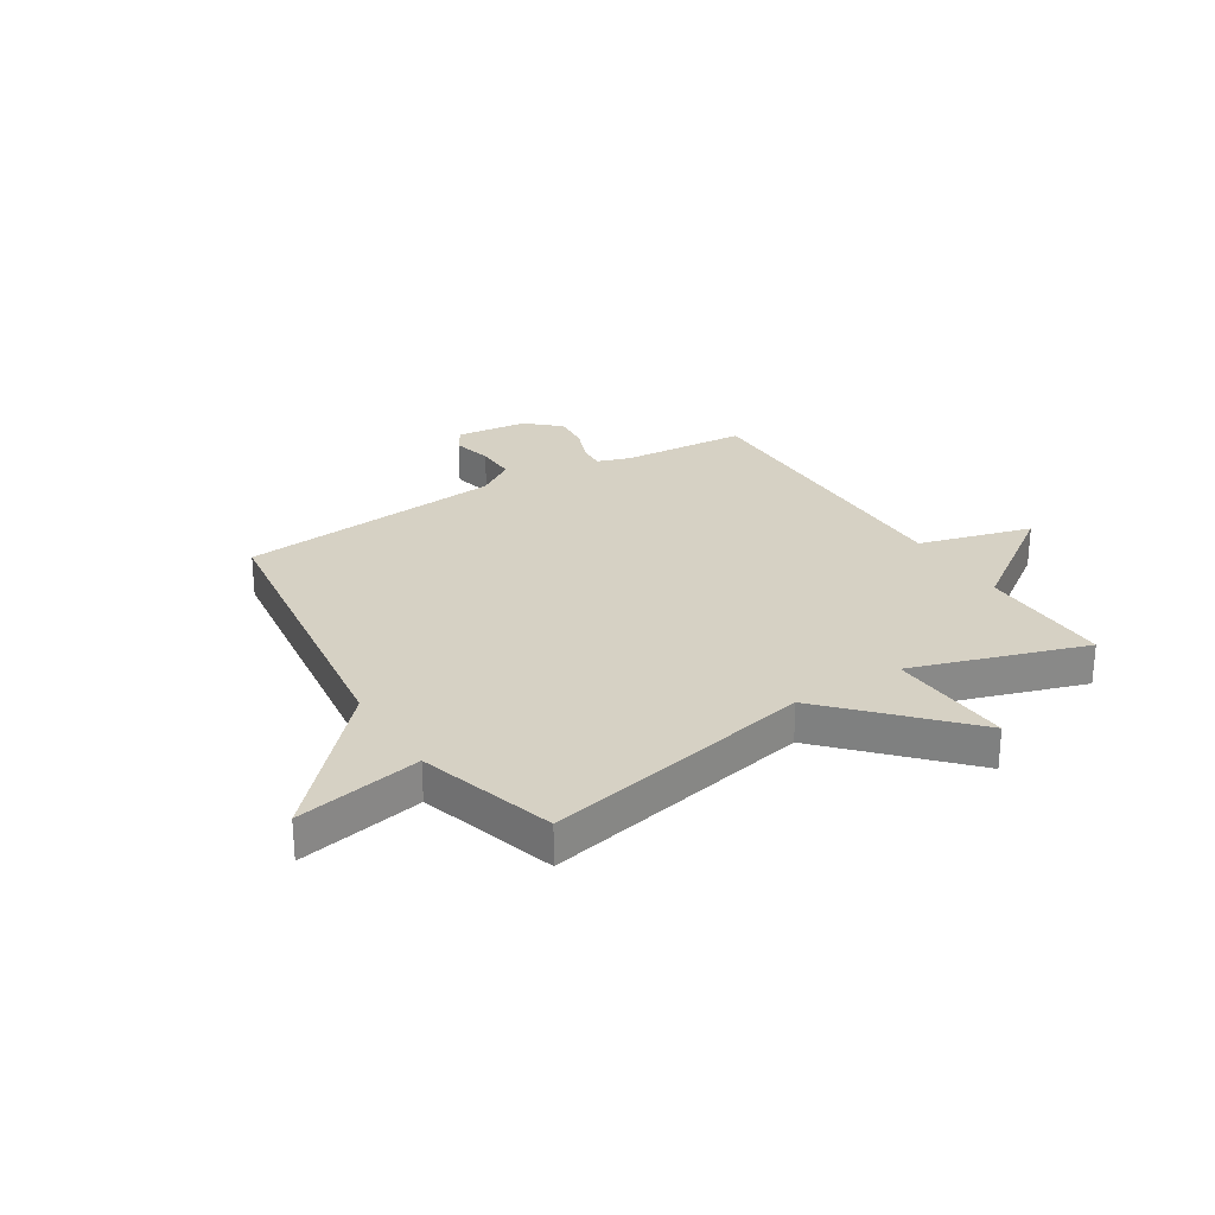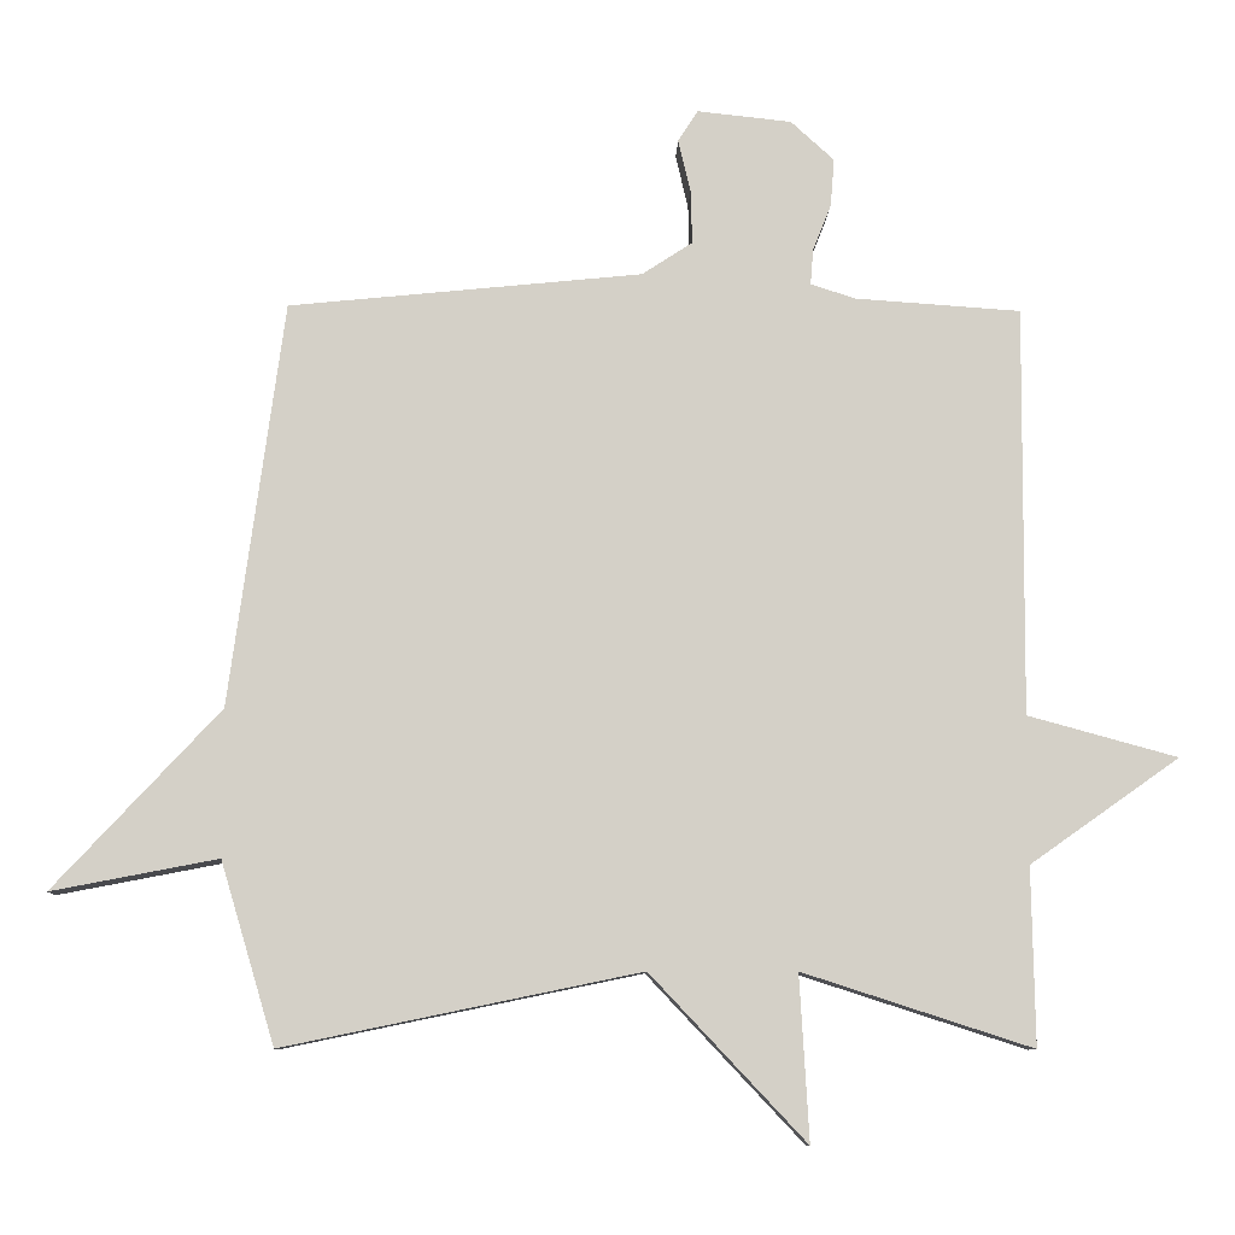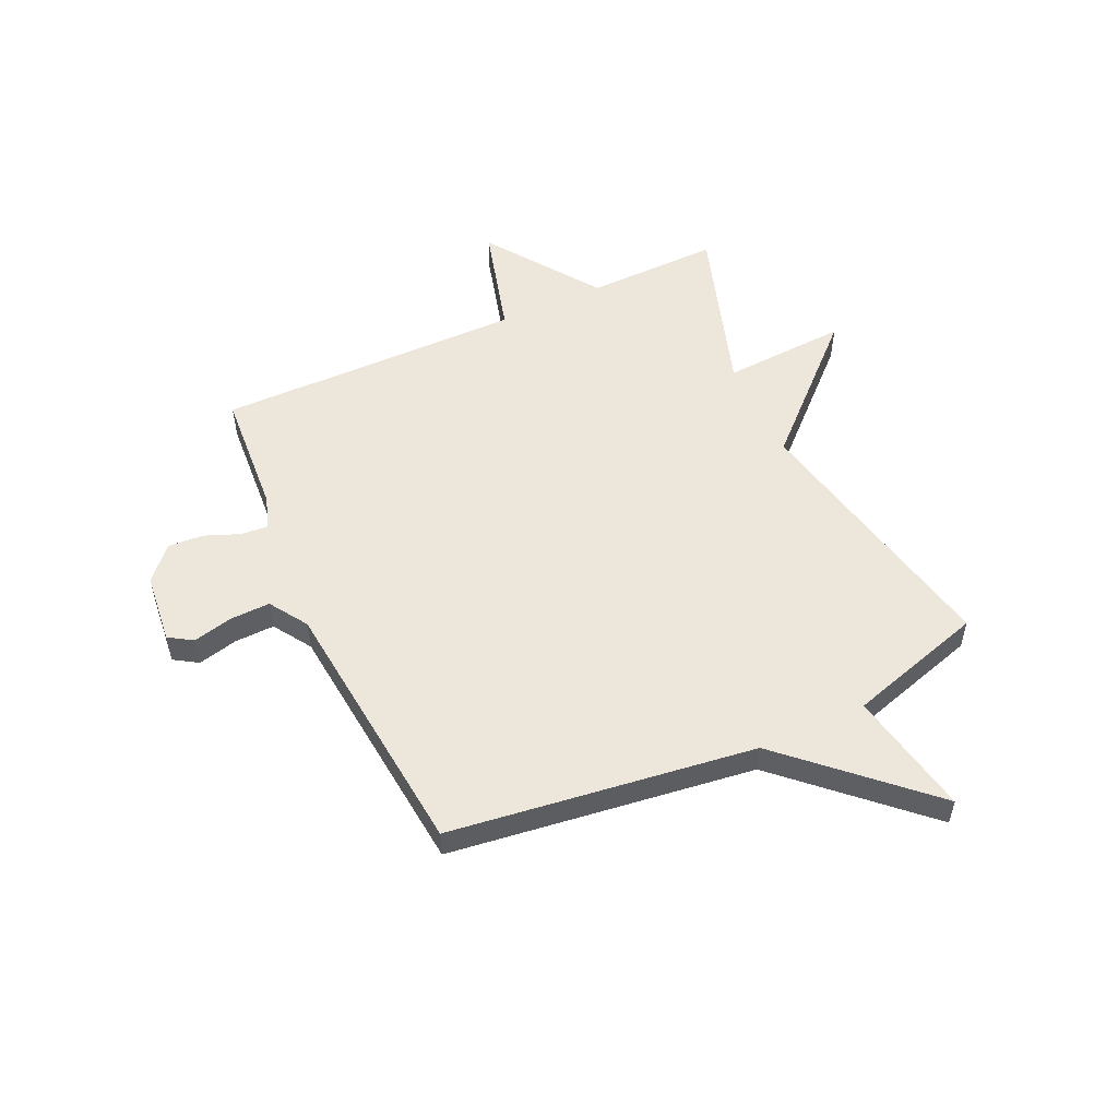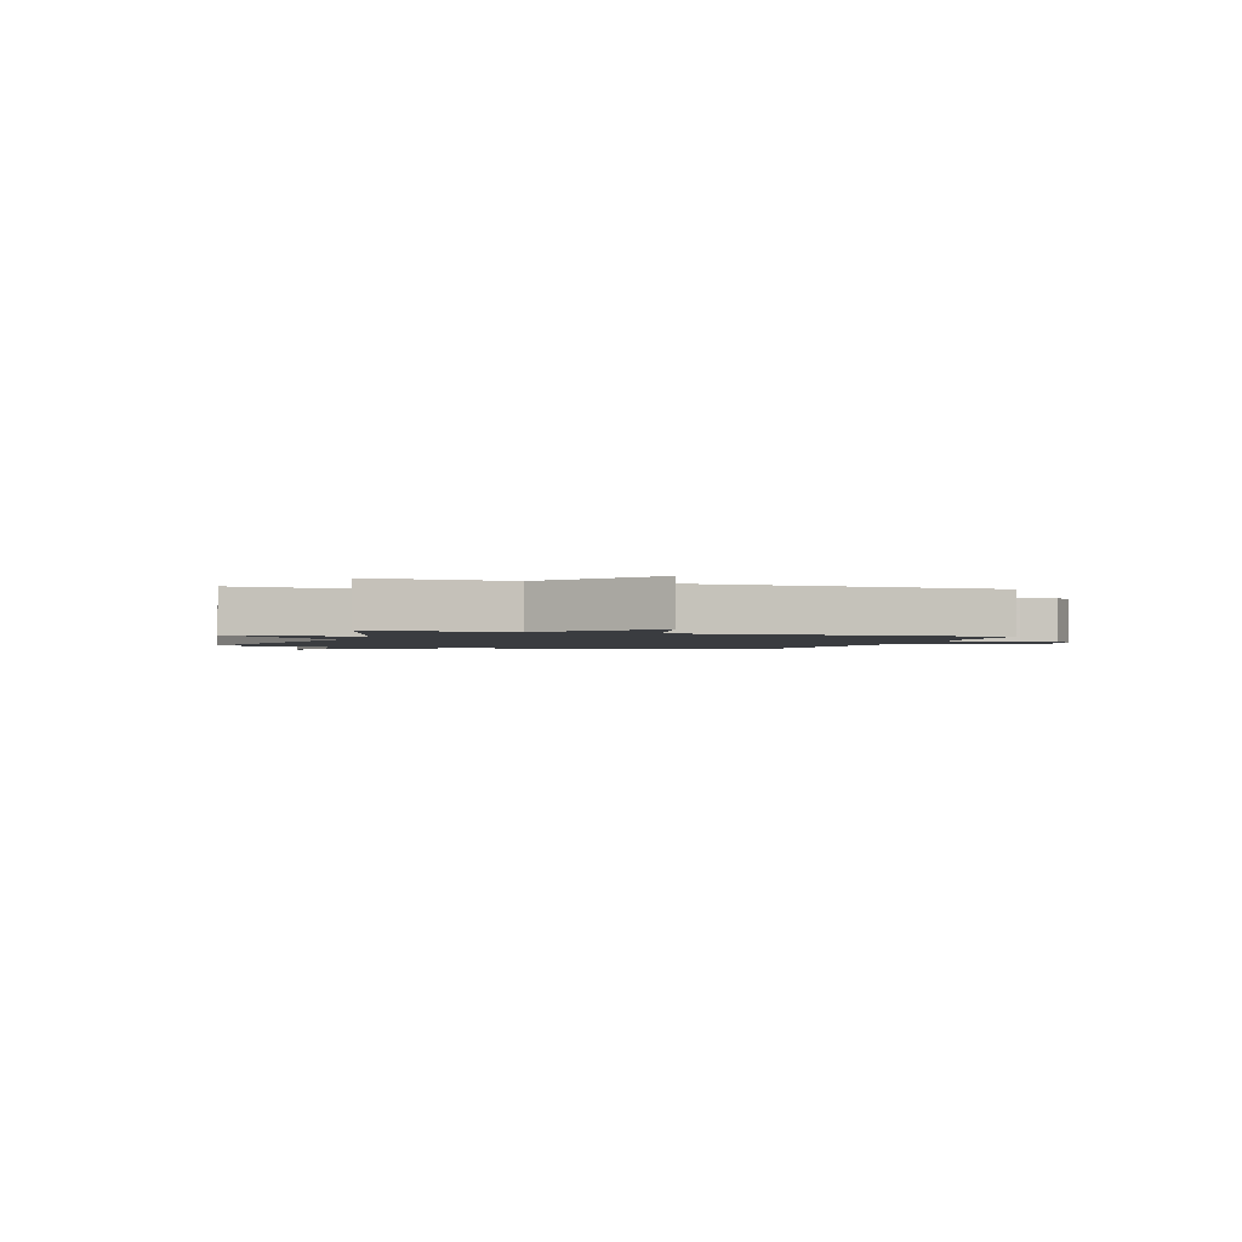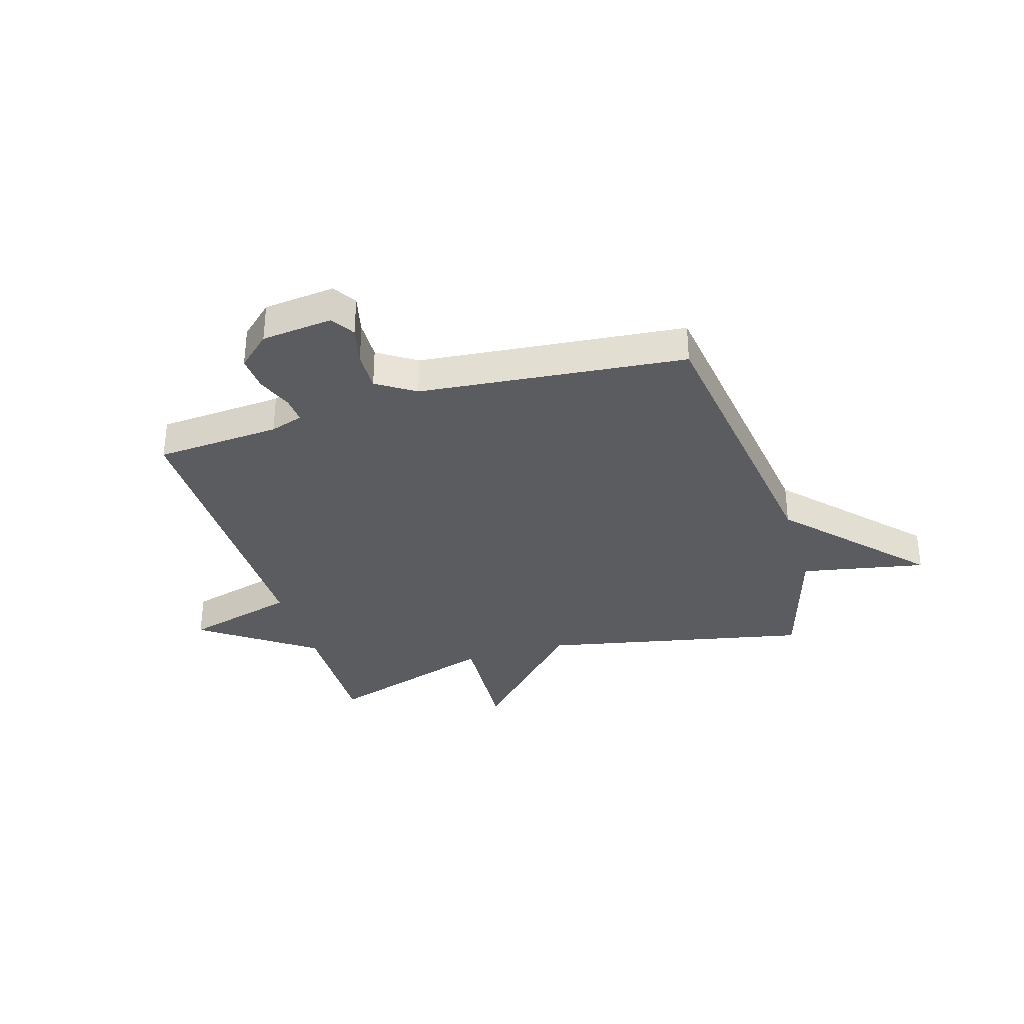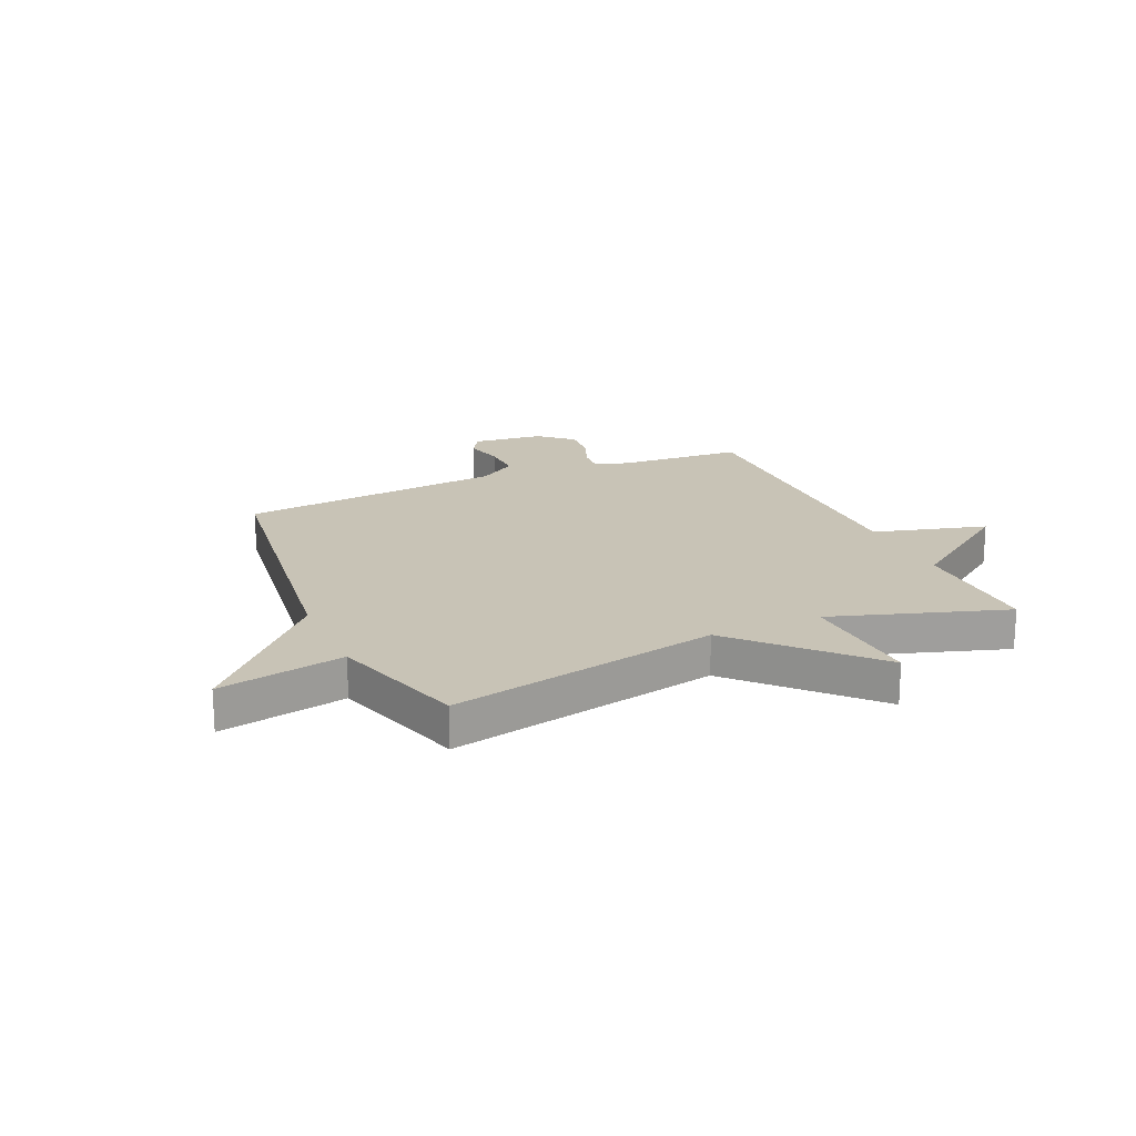
<metadata>
{"format":"obj","ext":"obj","renderer":"f3d","projection":"perspective","resolution":1024,"background":"white","views":[{"elev":27.0,"azim":148.0,"up":"+Y"},{"elev":-9.3,"azim":178.4,"up":"+Z"},{"elev":53.5,"azim":65.2,"up":"+Y"},{"elev":-1.8,"azim":-109.6,"up":"+Y"},{"elev":-33.6,"azim":16.8,"up":"+Y"},{"elev":19.4,"azim":156.0,"up":"+Y"}]}
</metadata>
<code>
v -0.5 0.07 0.5
v -0.273 0.07 0.516
v -0.213 0.07 0.536
v -0.217 0.07 0.585
v -0.242 0.07 0.648
v -0.247 0.07 0.713
v -0.188 0.07 0.767
v -0.059 0.07 0.781
v -0.032 0.07 0.738
v -0.049 0.07 0.666
v -0.051 0.07 0.593
v 0.018 0.07 0.548
v 0.5 0.07 0.5
v 0.574 0.07 -0.052
v 0.801 0.07 -0.296
v 0.574 0.07 -0.252
v 0.5 0.07 -0.5
v 0.013 0.07 -0.399
v -0.2 0.07 -0.625
v -0.187 0.07 -0.399
v -0.5 0.07 -0.5
v -0.496 0.07 -0.258
v -0.7 0.07 -0.114
v -0.496 0.07 -0.058
v -0.5 0 0.5
v -0.273 0 0.516
v -0.213 0 0.536
v -0.217 0 0.585
v -0.242 0 0.648
v -0.247 0 0.713
v -0.188 0 0.767
v -0.059 0 0.781
v -0.032 0 0.738
v -0.049 0 0.666
v -0.051 0 0.593
v 0.018 0 0.548
v 0.5 0 0.5
v 0.574 0 -0.052
v 0.801 0 -0.296
v 0.574 0 -0.252
v 0.5 0 -0.5
v 0.013 0 -0.399
v -0.2 0 -0.625
v -0.187 0 -0.399
v -0.5 0 -0.5
v -0.496 0 -0.258
v -0.7 0 -0.114
v -0.496 0 -0.058
f 22 23 24
f 20 21 22
f 20 22 24
f 18 19 20
f 24 1 2
f 20 24 2
f 18 20 2
f 18 2 3
f 17 18 3
f 16 17 3
f 16 3 4
f 15 16 4
f 14 15 4
f 12 13 14
f 4 5 6
f 14 4 6
f 12 14 6
f 11 12 6
f 8 9 10
f 7 8 10
f 6 7 10
f 6 10 11
f 48 47 46
f 46 45 44
f 48 46 44
f 44 43 42
f 26 25 48
f 26 48 44
f 26 44 42
f 27 26 42
f 27 42 41
f 27 41 40
f 28 27 40
f 28 40 39
f 28 39 38
f 38 37 36
f 30 29 28
f 30 28 38
f 30 38 36
f 30 36 35
f 34 33 32
f 34 32 31
f 34 31 30
f 35 34 30
f 1 25 26 2
f 2 26 27 3
f 3 27 28 4
f 4 28 29 5
f 5 29 30 6
f 6 30 31 7
f 7 31 32 8
f 8 32 33 9
f 9 33 34 10
f 10 34 35 11
f 11 35 36 12
f 12 36 37 13
f 13 37 38 14
f 14 38 39 15
f 15 39 40 16
f 16 40 41 17
f 17 41 42 18
f 18 42 43 19
f 19 43 44 20
f 20 44 45 21
f 21 45 46 22
f 22 46 47 23
f 23 47 48 24
f 24 48 25 1

</code>
